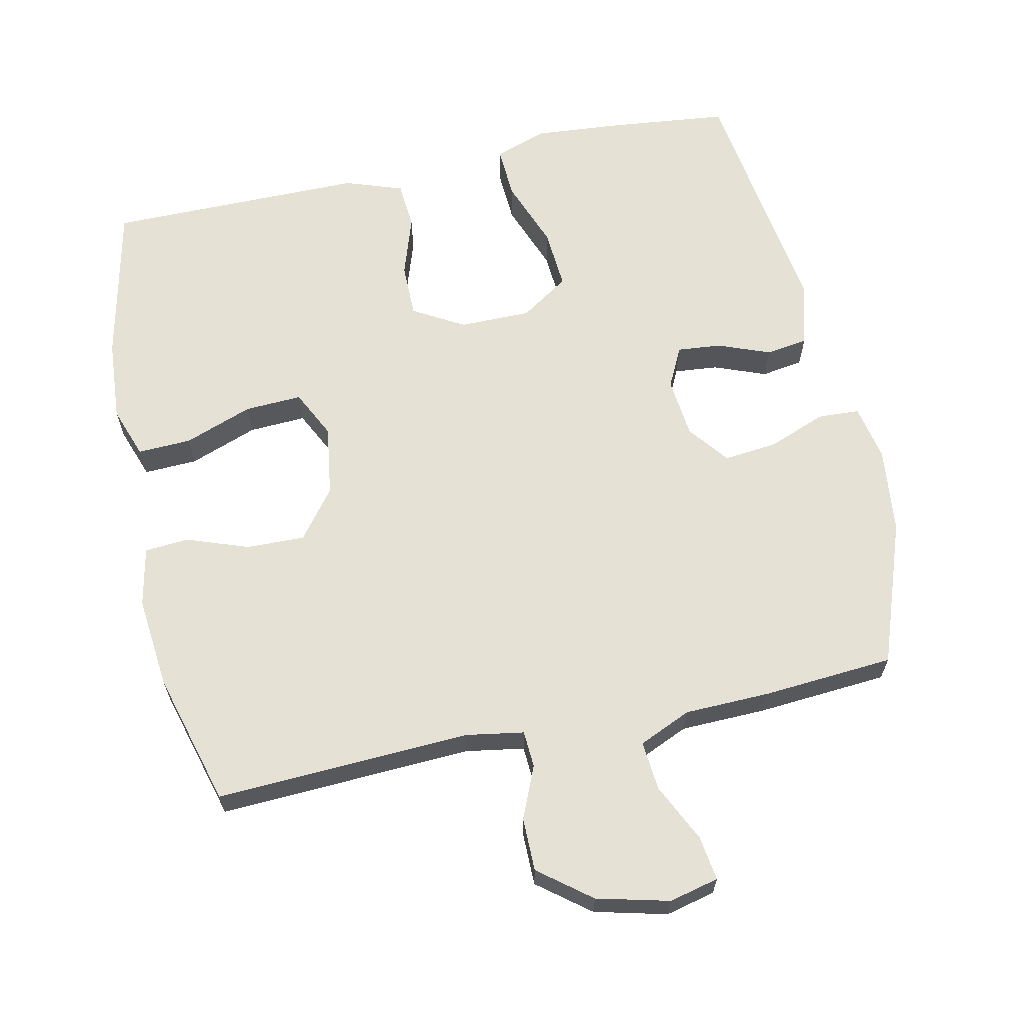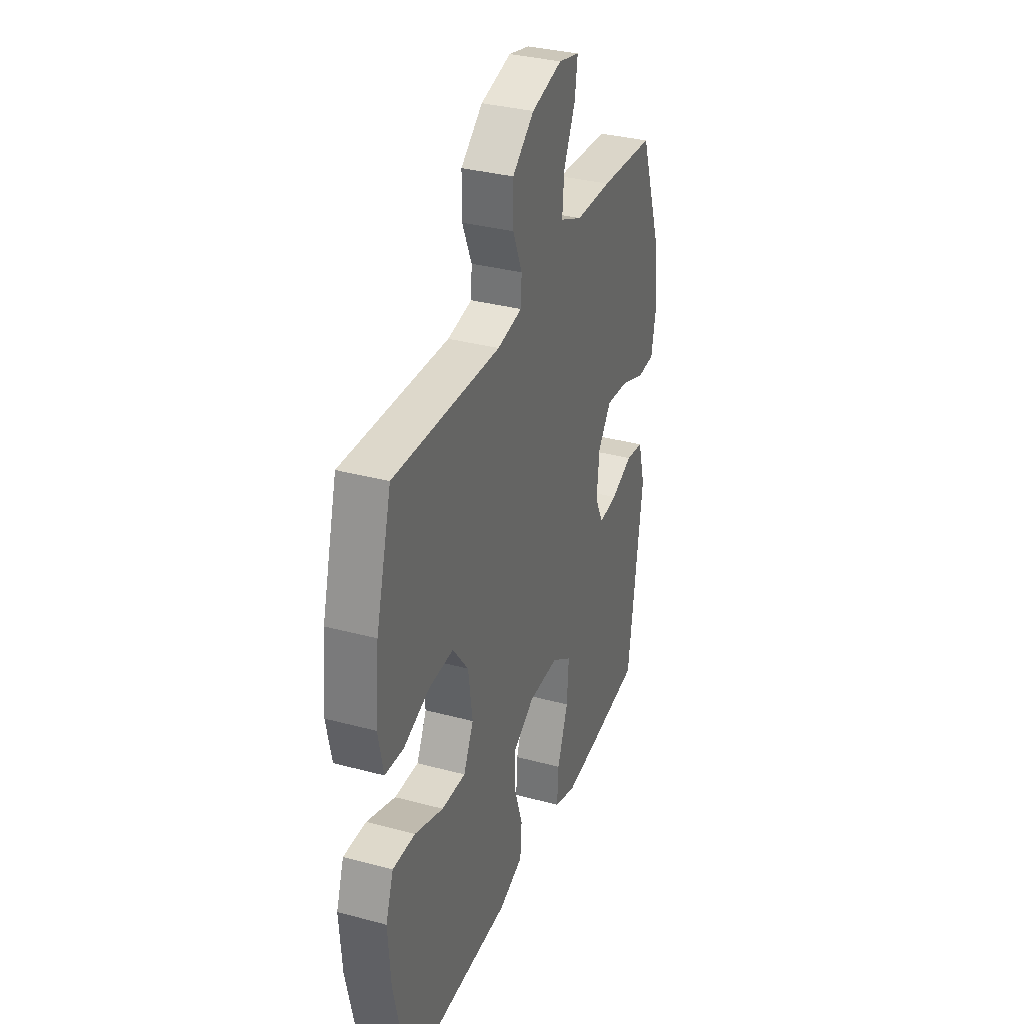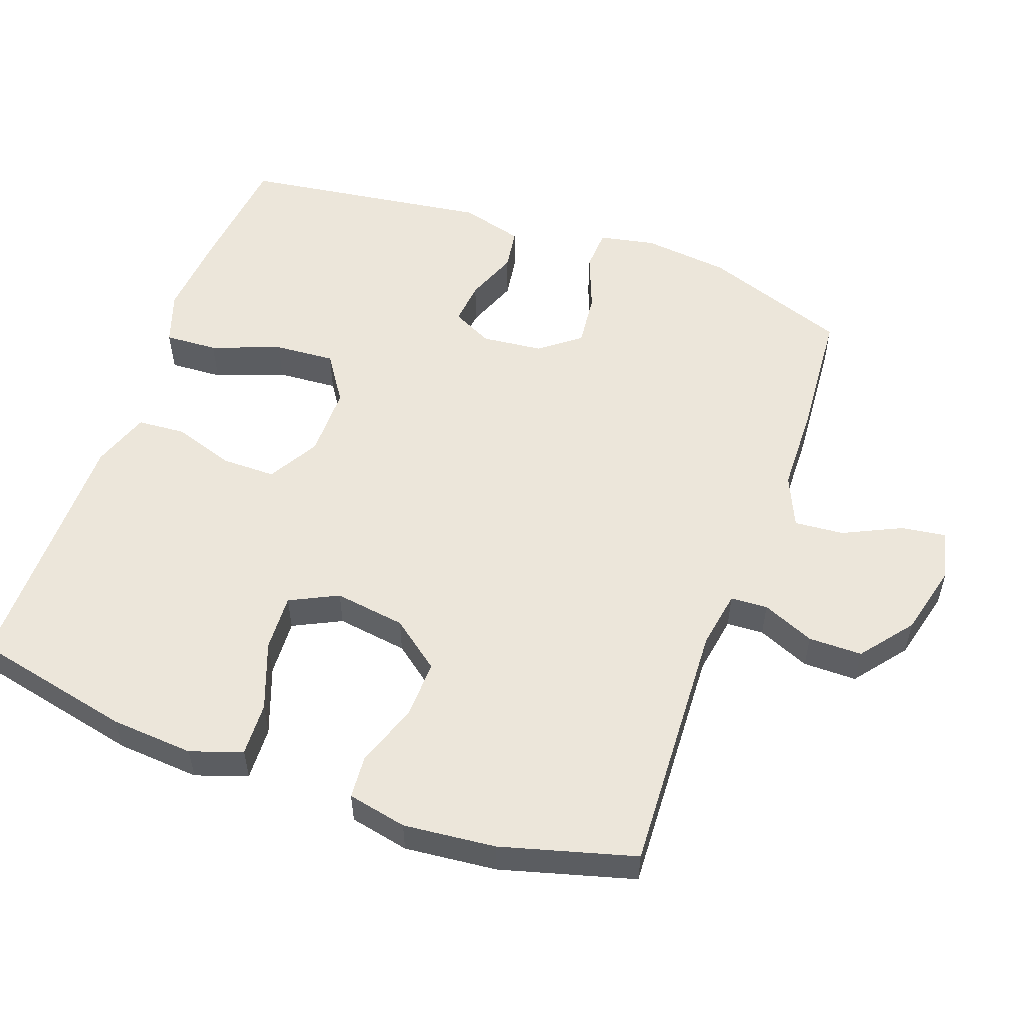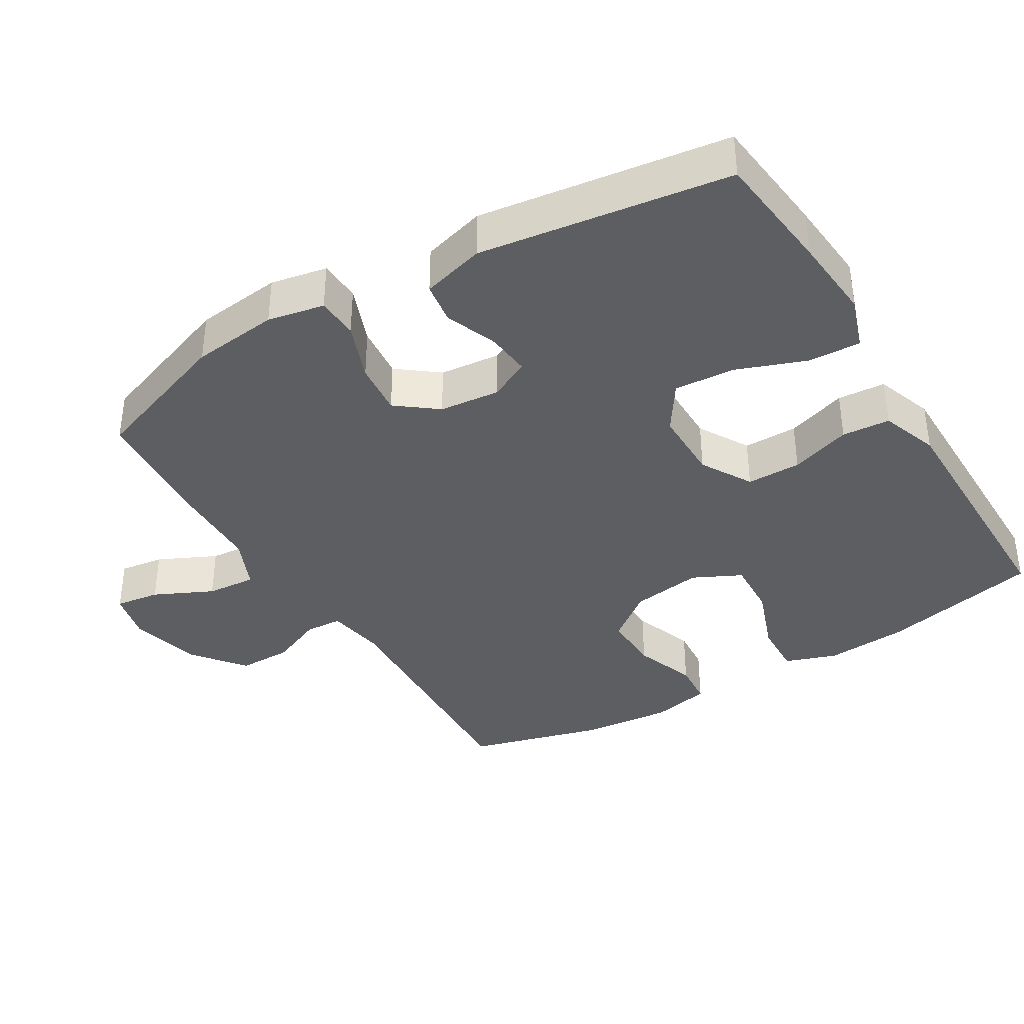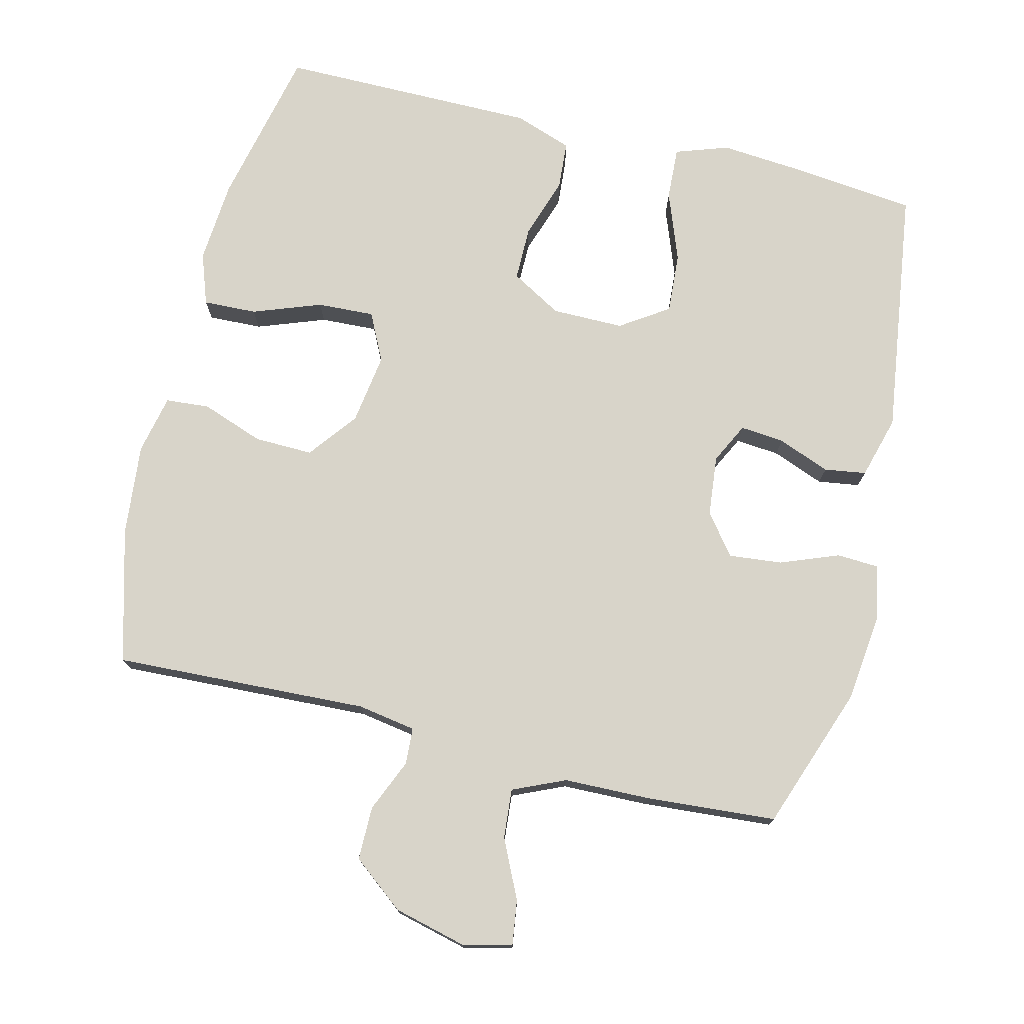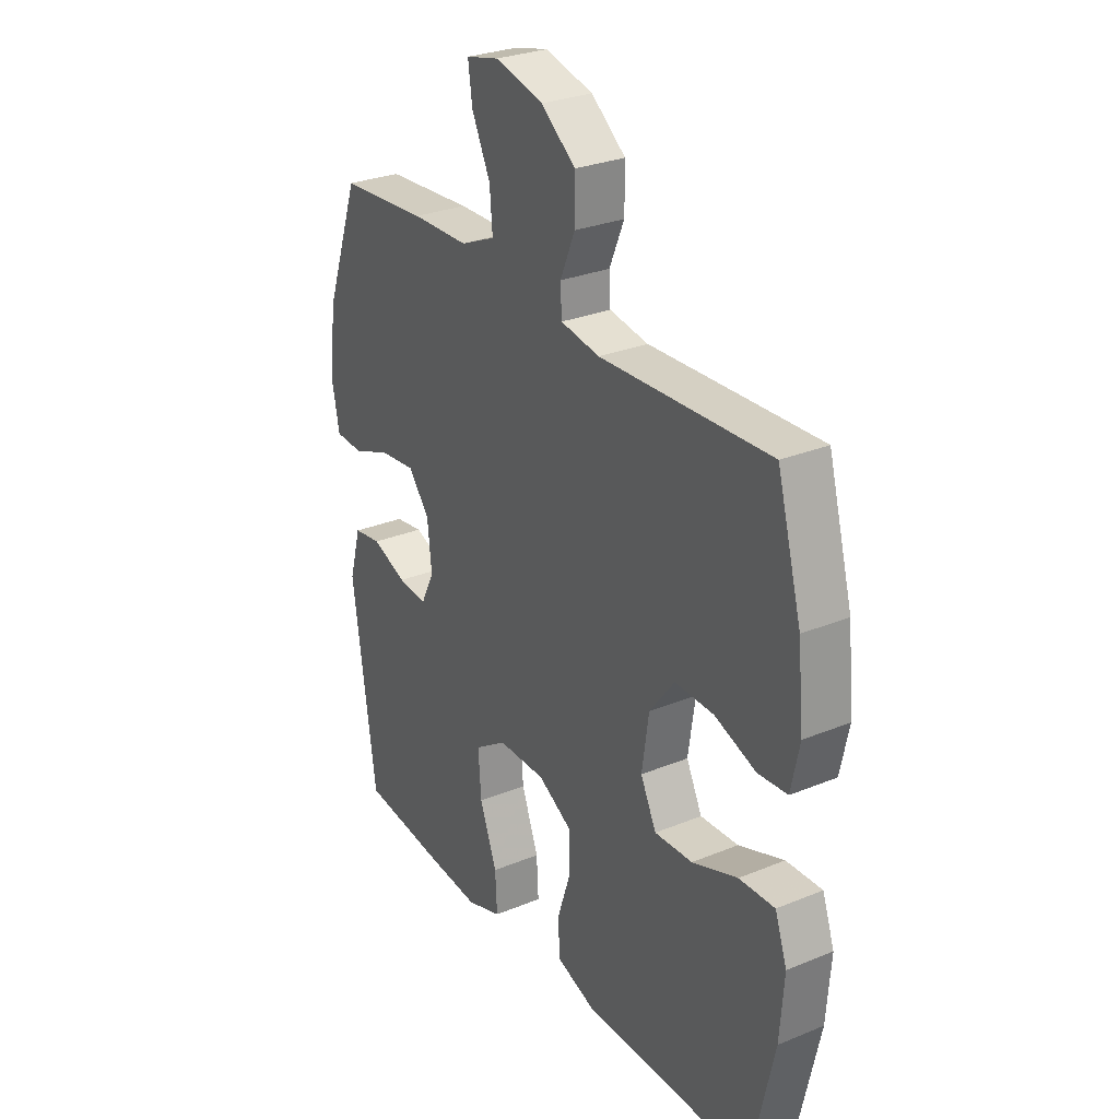
<metadata>
{"format":"obj","ext":"obj","renderer":"f3d","projection":"perspective","resolution":1024,"background":"white","views":[{"elev":64.3,"azim":-12.2,"up":"+Y"},{"elev":33.7,"azim":-69.9,"up":"+Z"},{"elev":54.3,"azim":-70.2,"up":"+Y"},{"elev":-37.8,"azim":121.1,"up":"+Y"},{"elev":75.4,"azim":13.8,"up":"+Y"},{"elev":28.7,"azim":-121.6,"up":"+Z"}]}
</metadata>
<code>
v -0.5 0.07 -0.5
v -0.551 0.07 -0.271
v -0.56 0.07 -0.152
v -0.534 0.07 -0.078
v -0.457 0.07 -0.081
v -0.359 0.07 -0.117
v -0.277 0.07 -0.121
v -0.243 0.07 -0.052
v -0.258 0.07 0.05
v -0.312 0.07 0.12
v -0.396 0.07 0.118
v -0.485 0.07 0.086
v -0.548 0.07 0.091
v -0.566 0.07 0.176
v -0.553 0.07 0.308
v -0.5 0.07 0.5
v -0.135 0.07 0.483
v -0.051 0.07 0.497
v -0.048 0.07 0.55
v -0.08 0.07 0.625
v -0.08 0.07 0.702
v -0.006 0.07 0.76
v 0.098 0.07 0.786
v 0.169 0.07 0.769
v 0.16 0.07 0.705
v 0.12 0.07 0.621
v 0.114 0.07 0.55
v 0.189 0.07 0.517
v 0.312 0.07 0.514
v 0.5 0.07 0.5
v 0.574 0.07 0.293
v 0.588 0.07 0.169
v 0.572 0.07 0.088
v 0.512 0.07 0.085
v 0.429 0.07 0.117
v 0.352 0.07 0.125
v 0.307 0.07 0.067
v 0.298 0.07 -0.02
v 0.327 0.07 -0.078
v 0.39 0.07 -0.072
v 0.465 0.07 -0.043
v 0.525 0.07 -0.052
v 0.55 0.07 -0.142
v 0.5 0.07 -0.5
v 0.325 0.07 -0.519
v 0.203 0.07 -0.529
v 0.127 0.07 -0.503
v 0.131 0.07 -0.427
v 0.168 0.07 -0.328
v 0.174 0.07 -0.241
v 0.105 0.07 -0.195
v 0.002 0.07 -0.195
v -0.071 0.07 -0.237
v -0.071 0.07 -0.315
v -0.042 0.07 -0.402
v -0.047 0.07 -0.471
v -0.13 0.07 -0.5
v -0.257 0.07 -0.5
v -0.5 0 -0.5
v -0.551 0 -0.271
v -0.56 0 -0.152
v -0.534 0 -0.078
v -0.457 0 -0.081
v -0.359 0 -0.117
v -0.277 0 -0.121
v -0.243 0 -0.052
v -0.258 0 0.05
v -0.312 0 0.12
v -0.396 0 0.118
v -0.485 0 0.086
v -0.548 0 0.091
v -0.566 0 0.176
v -0.553 0 0.308
v -0.5 0 0.5
v -0.135 0 0.483
v -0.051 0 0.497
v -0.048 0 0.55
v -0.08 0 0.625
v -0.08 0 0.702
v -0.006 0 0.76
v 0.098 0 0.786
v 0.169 0 0.769
v 0.16 0 0.705
v 0.12 0 0.621
v 0.114 0 0.55
v 0.189 0 0.517
v 0.312 0 0.514
v 0.5 0 0.5
v 0.574 0 0.293
v 0.588 0 0.169
v 0.572 0 0.088
v 0.512 0 0.085
v 0.429 0 0.117
v 0.352 0 0.125
v 0.307 0 0.067
v 0.298 0 -0.02
v 0.327 0 -0.078
v 0.39 0 -0.072
v 0.465 0 -0.043
v 0.525 0 -0.052
v 0.55 0 -0.142
v 0.5 0 -0.5
v 0.325 0 -0.519
v 0.203 0 -0.529
v 0.127 0 -0.503
v 0.131 0 -0.427
v 0.168 0 -0.328
v 0.174 0 -0.241
v 0.105 0 -0.195
v 0.002 0 -0.195
v -0.071 0 -0.237
v -0.071 0 -0.315
v -0.042 0 -0.402
v -0.047 0 -0.471
v -0.13 0 -0.5
v -0.257 0 -0.5
f 55 56 57 58
f 54 55 58 1
f 53 54 1 2
f 52 53 2 3
f 51 52 3
f 46 47 48 49
f 46 49 50
f 45 46 50
f 44 45 50
f 43 44 50
f 40 41 42 43
f 39 40 43 50
f 38 39 50 51
f 32 33 34 35
f 32 35 36
f 31 32 36
f 28 29 30 31
f 27 28 31 36
f 23 24 25 26
f 23 26 27
f 22 23 27
f 19 20 21 22
f 18 19 22 27
f 14 15 16 17
f 14 17 18
f 11 12 13 14
f 10 11 14 18
f 9 10 18 27
f 3 4 5 6
f 3 6 7
f 51 3 7
f 37 38 51 7
f 36 37 7 8
f 8 9 27 36
f 116 115 114 113
f 59 116 113 112
f 60 59 112 111
f 61 60 111 110
f 61 110 109
f 107 106 105 104
f 108 107 104
f 108 104 103
f 108 103 102
f 108 102 101
f 101 100 99 98
f 108 101 98 97
f 109 108 97 96
f 93 92 91 90
f 94 93 90
f 94 90 89
f 89 88 87 86
f 94 89 86 85
f 84 83 82 81
f 85 84 81
f 85 81 80
f 80 79 78 77
f 85 80 77 76
f 75 74 73 72
f 76 75 72
f 72 71 70 69
f 76 72 69 68
f 85 76 68 67
f 64 63 62 61
f 65 64 61
f 65 61 109
f 65 109 96 95
f 66 65 95 94
f 94 85 67 66
f 1 59 60 2
f 2 60 61 3
f 3 61 62 4
f 4 62 63 5
f 5 63 64 6
f 6 64 65 7
f 7 65 66 8
f 8 66 67 9
f 9 67 68 10
f 10 68 69 11
f 11 69 70 12
f 12 70 71 13
f 13 71 72 14
f 14 72 73 15
f 15 73 74 16
f 16 74 75 17
f 17 75 76 18
f 18 76 77 19
f 19 77 78 20
f 20 78 79 21
f 21 79 80 22
f 22 80 81 23
f 23 81 82 24
f 24 82 83 25
f 25 83 84 26
f 26 84 85 27
f 27 85 86 28
f 28 86 87 29
f 29 87 88 30
f 30 88 89 31
f 31 89 90 32
f 32 90 91 33
f 33 91 92 34
f 34 92 93 35
f 35 93 94 36
f 36 94 95 37
f 37 95 96 38
f 38 96 97 39
f 39 97 98 40
f 40 98 99 41
f 41 99 100 42
f 42 100 101 43
f 43 101 102 44
f 44 102 103 45
f 45 103 104 46
f 46 104 105 47
f 47 105 106 48
f 48 106 107 49
f 49 107 108 50
f 50 108 109 51
f 51 109 110 52
f 52 110 111 53
f 53 111 112 54
f 54 112 113 55
f 55 113 114 56
f 56 114 115 57
f 57 115 116 58
f 58 116 59 1

</code>
